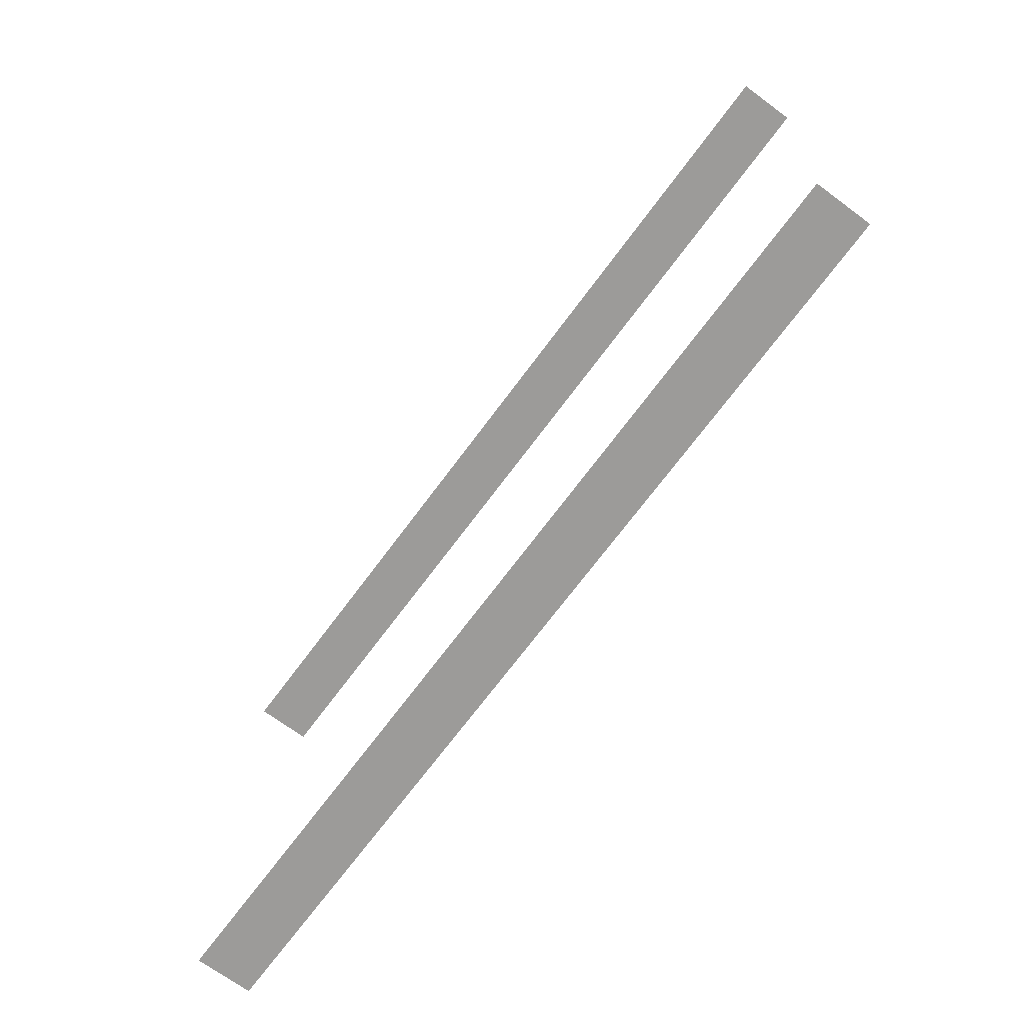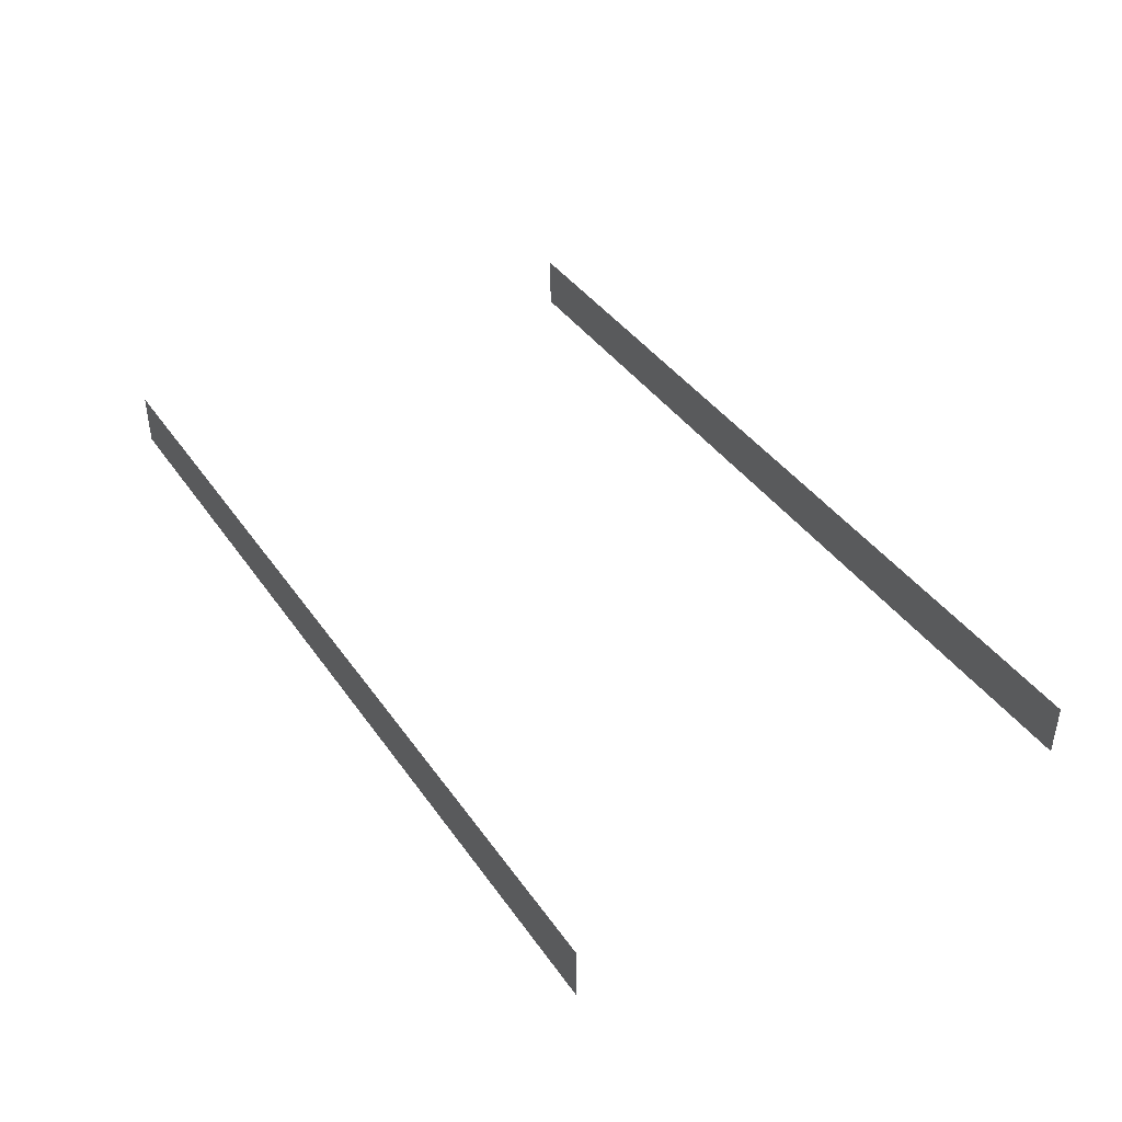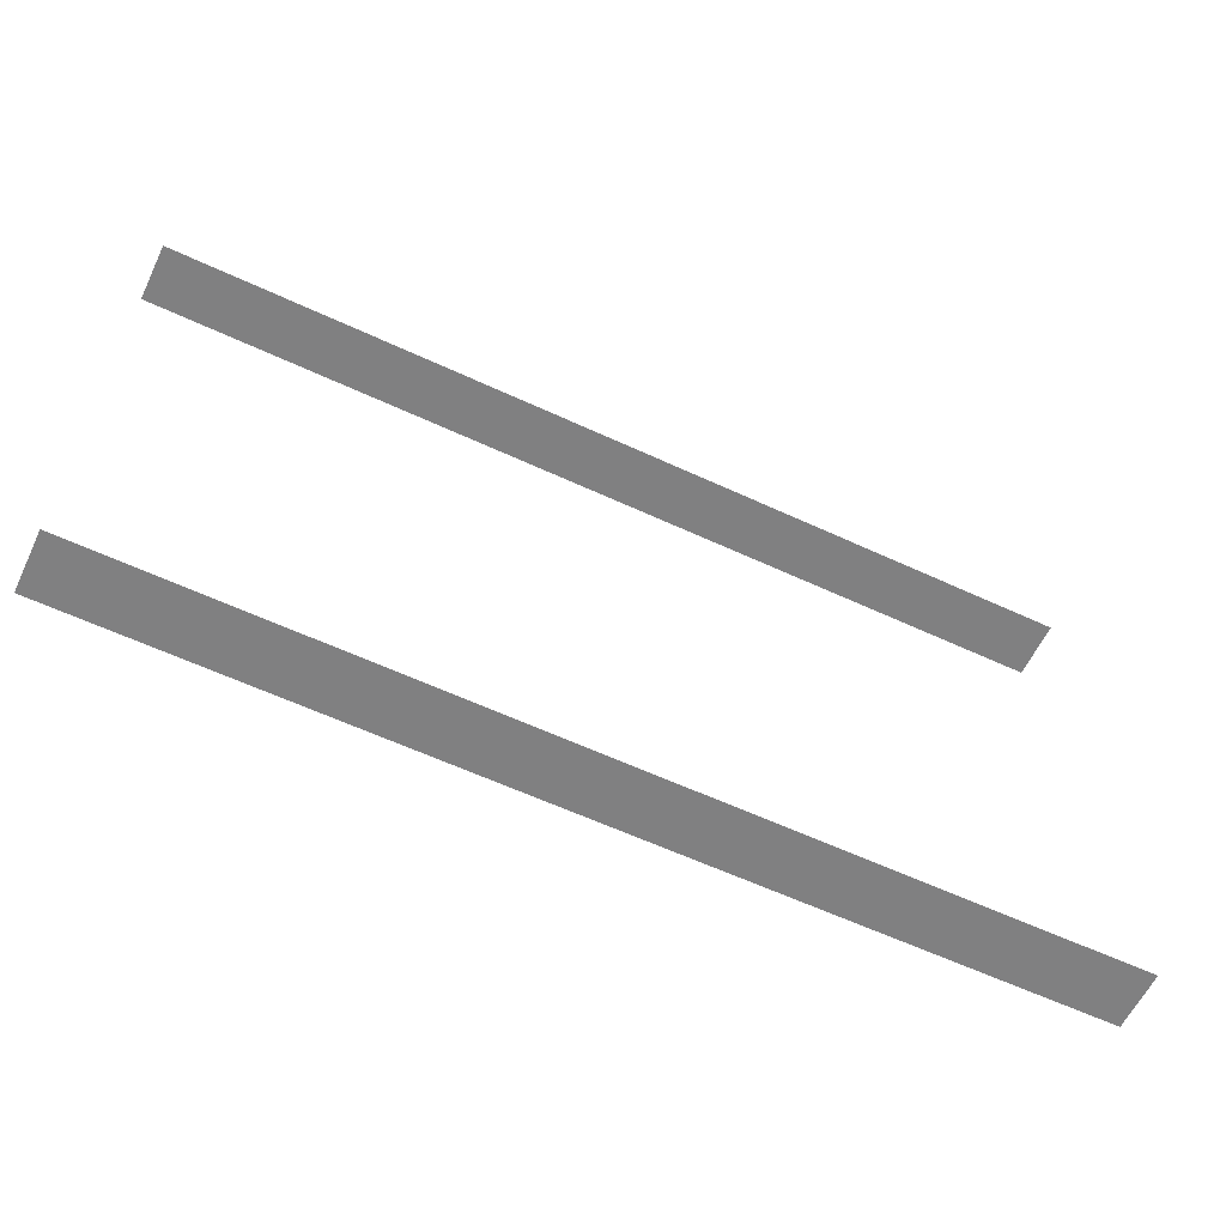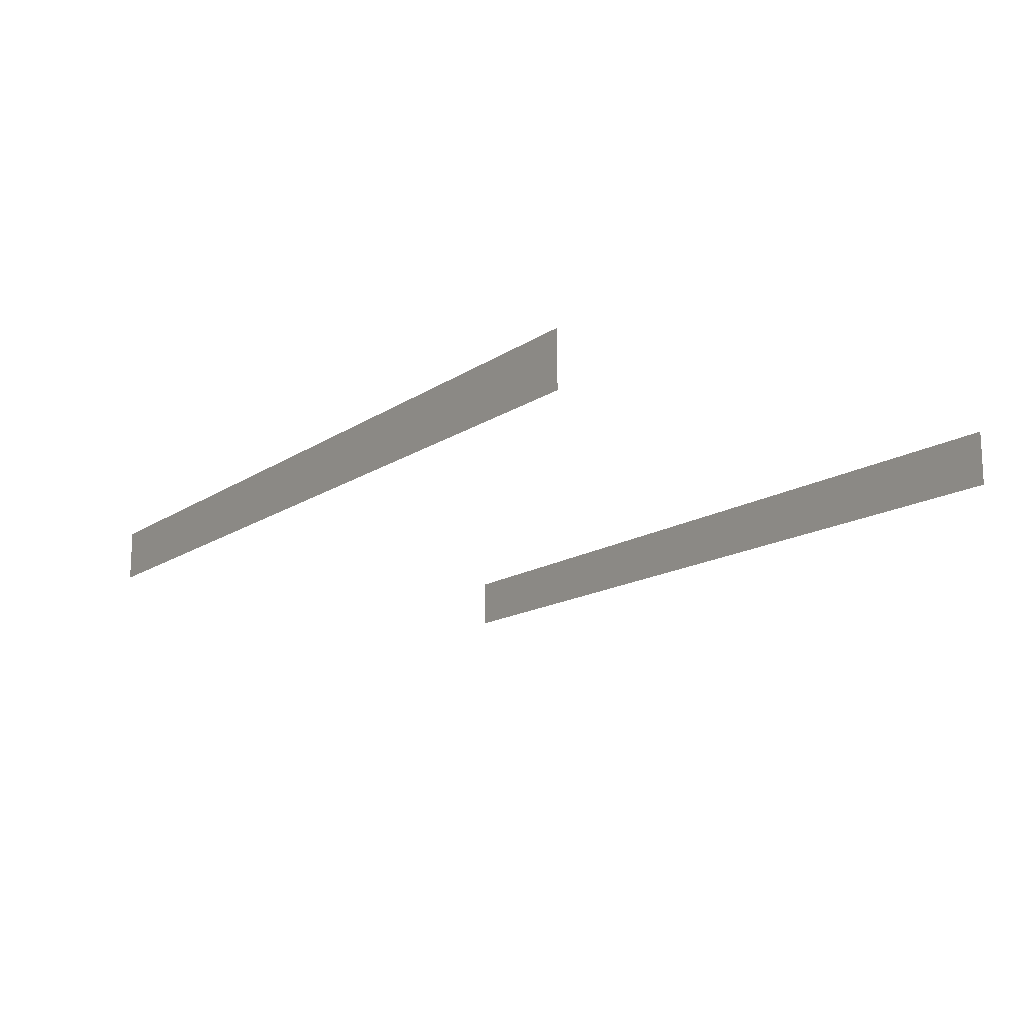
<metadata>
{"format":"obj","ext":"obj","renderer":"f3d","projection":"perspective","resolution":1024,"background":"white","views":[{"elev":-69.9,"azim":53.5,"up":"+Z"},{"elev":41.0,"azim":-121.9,"up":"+Y"},{"elev":-60.1,"azim":-25.5,"up":"+Z"},{"elev":-14.4,"azim":-124.7,"up":"+Y"}]}
</metadata>
<code>
o Cube.018_Cube.021
v 55.42 -91.96 -1.568
v 55.42 -91.96 40.81
v 55.42 -87.51 -1.568
v 55.42 -87.51 40.81
v 127.4 -91.96 -1.568
v 127.4 -91.96 40.81
v 127.4 -87.51 -1.568
v 127.4 -87.51 40.81
f 7 1 3
f 4 6 8
f 7 5 1
f 4 2 6

</code>
